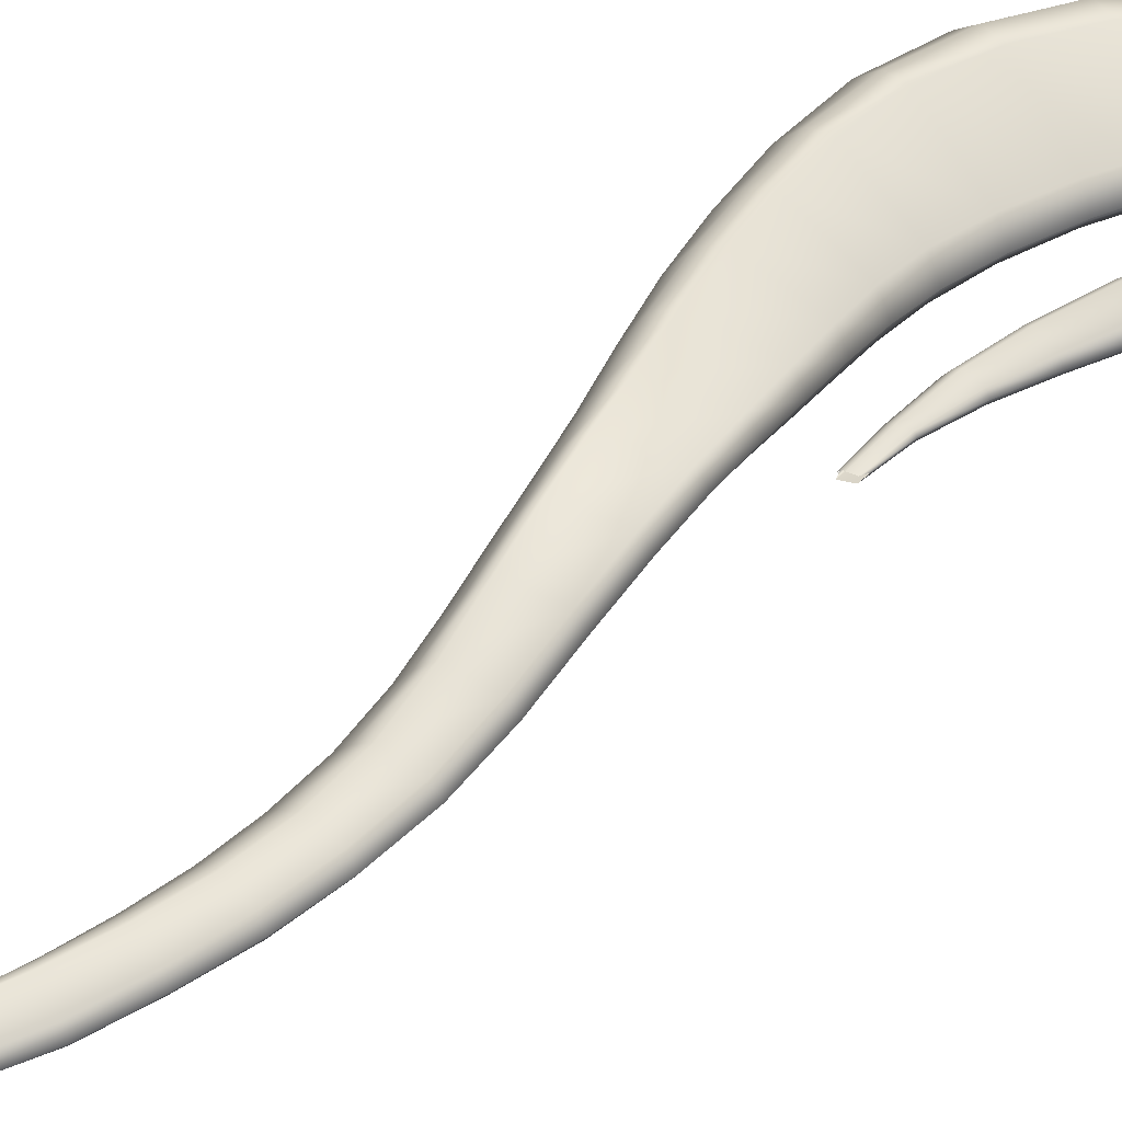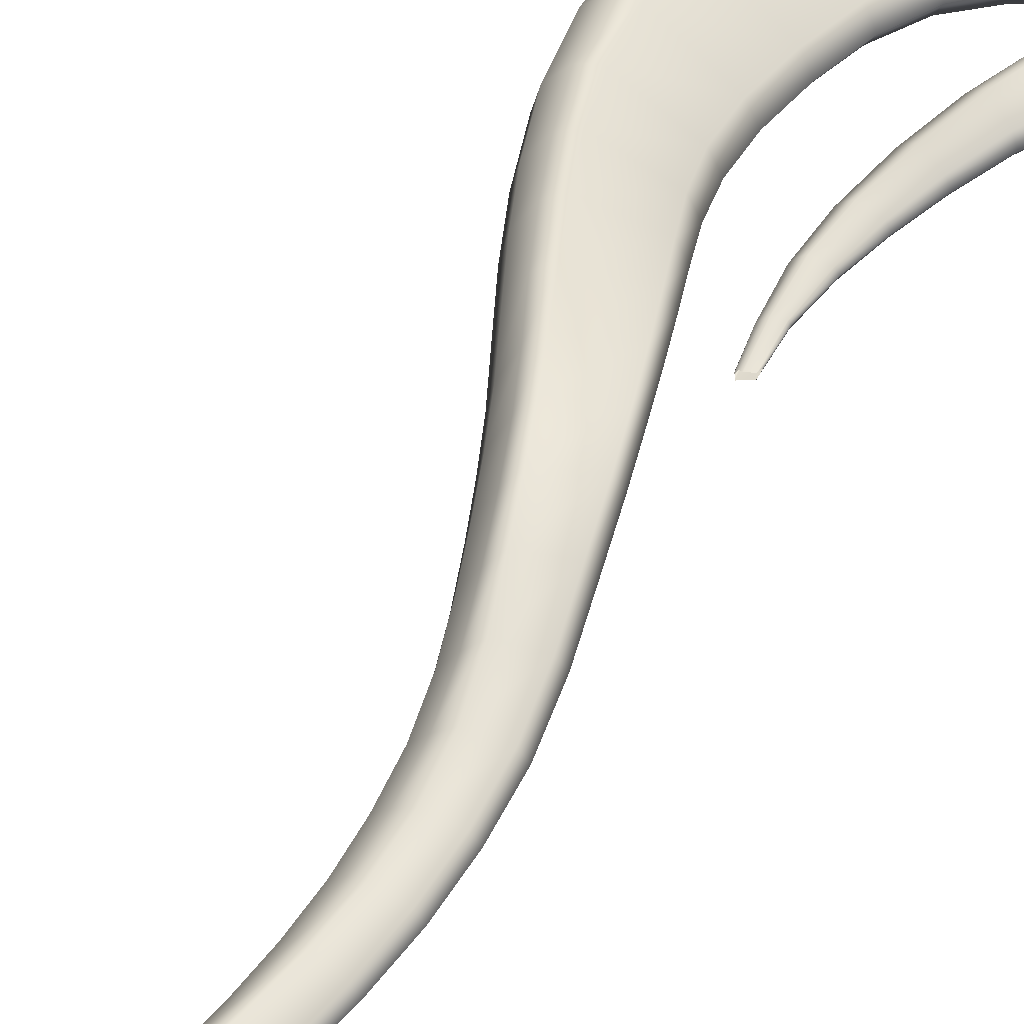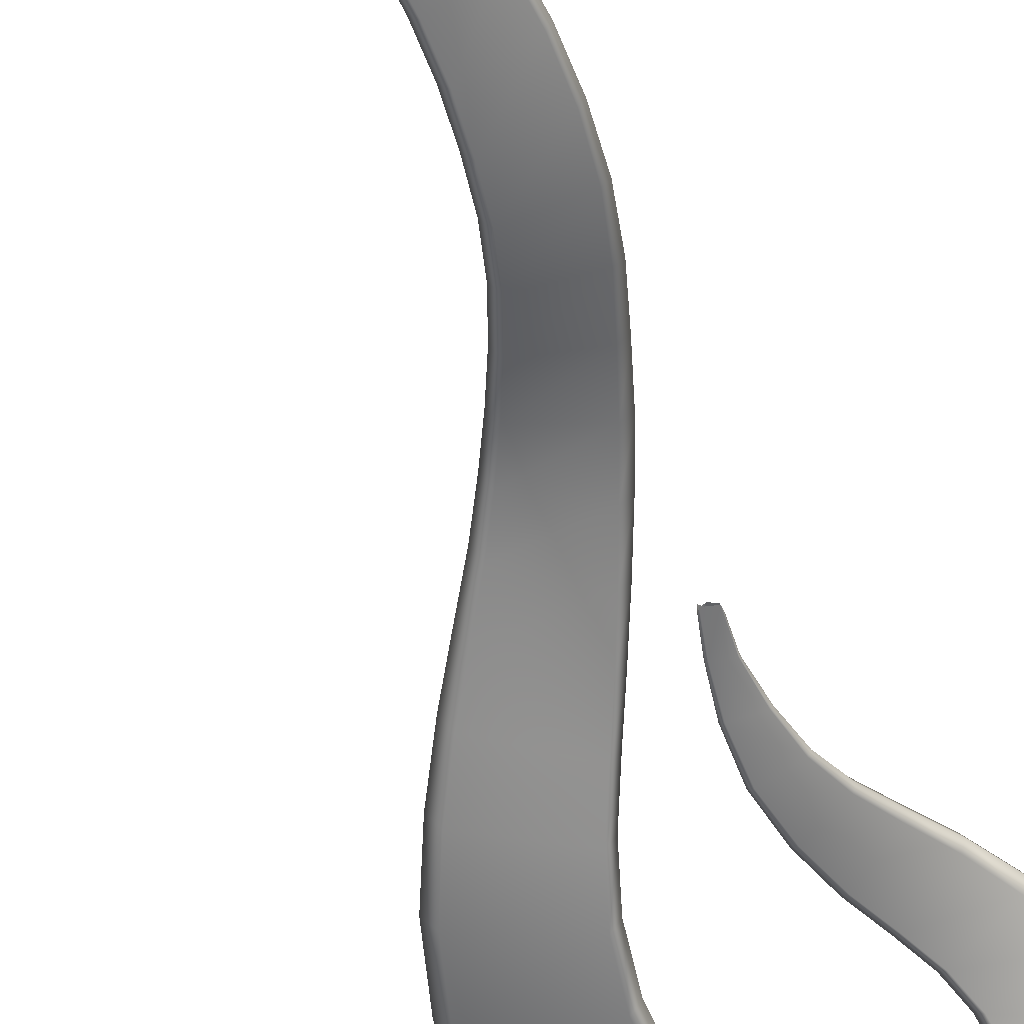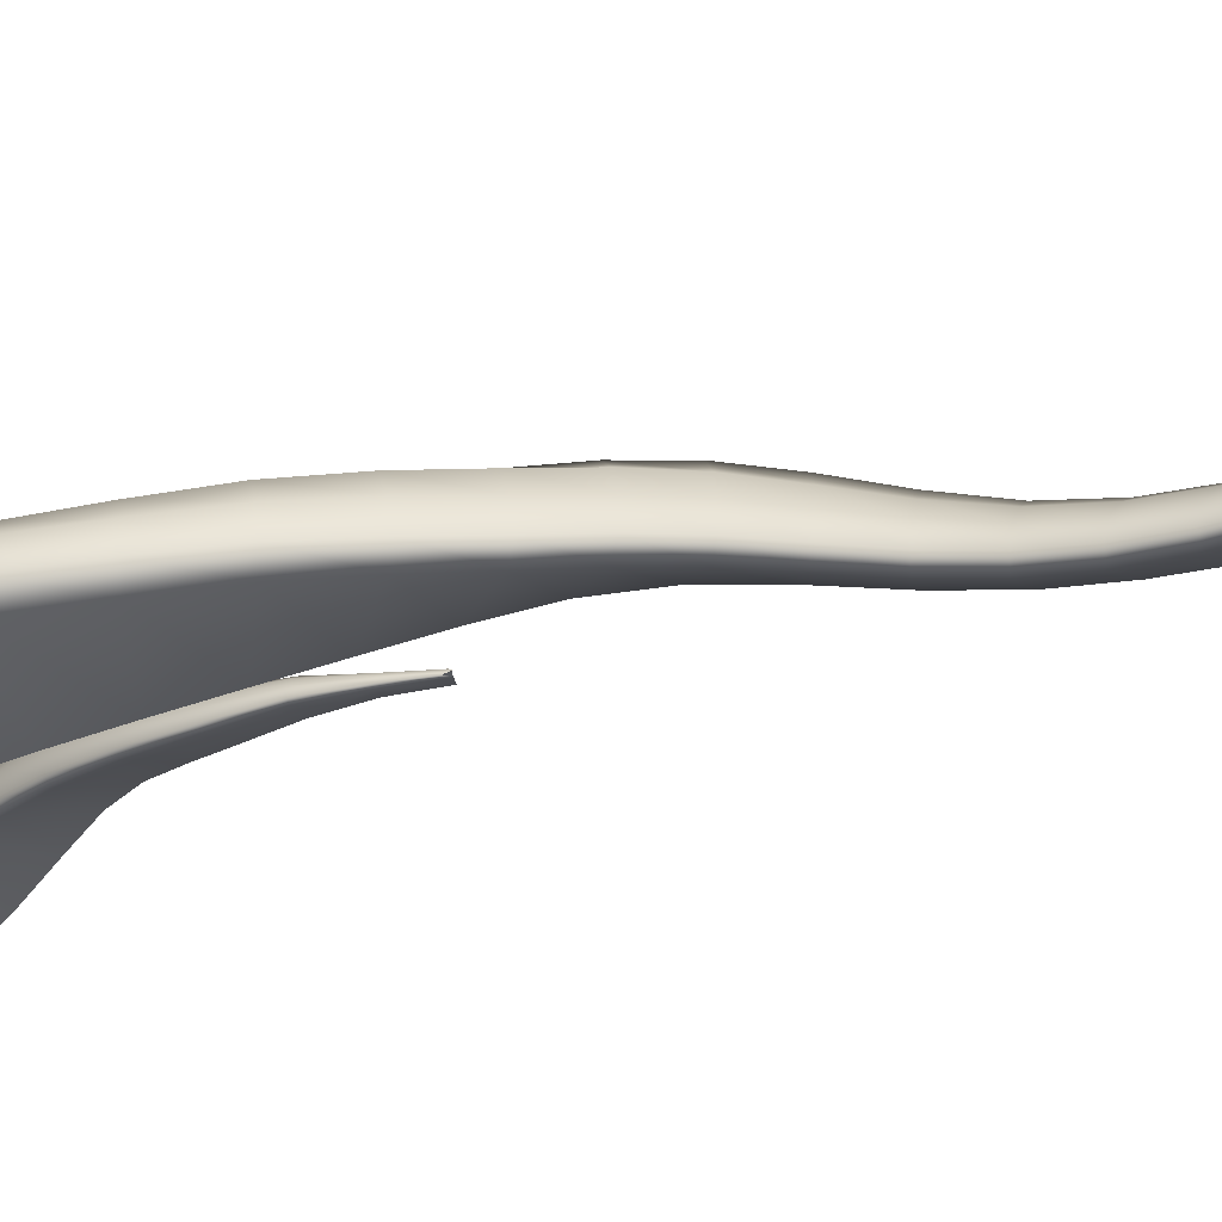
<metadata>
{"format":"obj","ext":"obj","renderer":"f3d","projection":"perspective","resolution":1024,"background":"white","views":[{"elev":45.6,"azim":-125.7,"up":"+Z"},{"elev":49.6,"azim":-144.5,"up":"+Z"},{"elev":-55.3,"azim":-157.0,"up":"+Z"},{"elev":-32.0,"azim":120.5,"up":"+Z"}]}
</metadata>
<code>
g default
v -0.2559 17.77 0.5757
v -0.2212 17.79 0.563
v -0.2661 17.85 0.6534
v -0.2938 17.82 0.661
v -0.2302 17.73 0.5834
v -0.2794 17.79 0.693
v -0.1111 17.72 0.6922
v -0.1561 17.78 0.8106
v -0.005047 17.76 0.68
v -0.06216 17.73 0.7172
v -0.1076 17.79 0.8151
v -0.04849 17.82 0.7849
v 0.02152 17.81 0.661
v -0.01482 17.87 0.751
v 0.003229 17.83 0.6354
v -0.03582 17.89 0.7279
v -0.3042 17.95 0.7491
v -0.3322 17.93 0.7706
v -0.3157 17.91 0.8134
v -0.1911 17.91 0.9079
v -0.1399 17.93 0.8996
v -0.0785 17.96 0.8679
v -0.04776 18 0.8263
v -0.07072 18 0.7982
v -0.3311 18.07 0.8412
v -0.3557 18.05 0.8723
v -0.3345 18.04 0.9193
v -0.2024 18.04 0.9964
v -0.1521 18.06 0.9805
v -0.09593 18.09 0.9357
v -0.07096 18.11 0.8827
v -0.09738 18.11 0.8553
v -0.3304 18.21 0.9194
v -0.3532 18.2 0.9547
v -0.3303 18.19 1.002
v -0.1964 18.18 1.065
v -0.1498 18.19 1.043
v -0.09986 18.2 0.9879
v -0.07845 18.21 0.9274
v -0.1057 18.21 0.9034
v -0.2929 18.35 0.974
v -0.3143 18.36 1.009
v -0.2928 18.35 1.055
v -0.1694 18.31 1.106
v -0.1281 18.3 1.081
v -0.0843 18.3 1.022
v -0.0652 18.3 0.9584
v -0.09009 18.31 0.9364
v -0.2312 18.49 1.007
v -0.2501 18.5 1.039
v -0.2308 18.48 1.081
v -0.1276 18.43 1.123
v -0.09071 18.42 1.095
v -0.05178 18.41 1.036
v -0.03518 18.41 0.9748
v -0.05733 18.42 0.955
v -0.16 18.61 1.015
v -0.1755 18.62 1.042
v -0.1579 18.61 1.081
v -0.07316 18.56 1.113
v -0.03929 18.54 1.083
v -0.003999 18.53 1.028
v 0.00963 18.52 0.9725
v -0.01096 18.53 0.9543
v -0.09509 18.73 0.9978
v -0.1073 18.74 1.022
v -0.09049 18.73 1.056
v -0.01645 18.7 1.082
v 0.01527 18.68 1.052
v 0.04734 18.66 1.004
v 0.05836 18.65 0.956
v 0.03853 18.66 0.9404
v -0.04157 18.85 0.9676
v -0.0515 18.86 0.9882
v -0.03552 18.85 1.017
v 0.03226 18.84 1.038
v 0.06074 18.83 1.013
v 0.08781 18.81 0.9748
v 0.09625 18.81 0.9355
v 0.07804 18.81 0.9237
v -0.002456 18.97 0.9454
v -0.01054 18.98 0.9623
v 0.003751 18.98 0.9854
v 0.06395 18.98 1.002
v 0.0877 18.98 0.9816
v 0.1091 18.97 0.951
v 0.1151 18.97 0.9199
v 0.09968 18.97 0.9106
v 0.01853 19.1 0.9378
v 0.01321 19.1 0.9511
v 0.0242 19.1 0.9684
v 0.06966 19.11 0.9799
v 0.08792 19.12 0.9652
v 0.1033 19.12 0.9433
v 0.1069 19.12 0.9213
v 0.09518 19.12 0.9146
v 0.02543 19.23 0.9295
v 0.02319 19.23 0.9383
v 0.02959 19.23 0.9483
v 0.05736 19.25 0.9504
v 0.06939 19.25 0.9426
v 0.07838 19.26 0.9311
v 0.07981 19.26 0.9186
v 0.07247 19.26 0.9132
v 0.01094 19.35 0.9216
v 0.01211 19.33 0.9292
v 0.0139 19.35 0.9327
v 0.03336 19.36 0.9329
v 0.04325 19.36 0.9298
v 0.04708 19.37 0.9221
v 0.05334 19.36 0.916
v 0.04368 19.37 0.9125
v 0.08895 17.91 0.6213
v 0.09256 17.89 0.5772
v 0.1983 17.97 0.5938
v 0.1787 17.98 0.6489
v 0.08836 17.86 0.6412
v 0.2006 17.95 0.6991
v 0.2255 17.74 0.6614
v 0.3511 17.82 0.7167
v 0.3177 17.66 0.569
v 0.2808 17.69 0.6356
v 0.423 17.78 0.7088
v 0.4555 17.75 0.6447
v 0.3496 17.66 0.5201
v 0.4654 17.75 0.5651
v 0.3051 17.68 0.488
v 0.4403 17.78 0.5278
v 0.2918 18.08 0.6284
v 0.2687 18.09 0.6817
v 0.2958 18.07 0.7358
v 0.4786 17.96 0.7749
v 0.5478 17.93 0.7644
v 0.5912 17.91 0.7021
v 0.6087 17.92 0.6269
v 0.5779 17.94 0.5846
v 0.3665 18.22 0.6663
v 0.3408 18.23 0.7158
v 0.3726 18.21 0.7725
v 0.5811 18.13 0.8386
v 0.6497 18.11 0.8276
v 0.7022 18.1 0.7661
v 0.7208 18.11 0.694
v 0.6843 18.12 0.6489
v 0.4148 18.38 0.6899
v 0.3878 18.38 0.7341
v 0.4224 18.37 0.7917
v 0.647 18.32 0.8866
v 0.7164 18.31 0.8819
v 0.7736 18.31 0.8261
v 0.7925 18.32 0.7569
v 0.7537 18.32 0.7099
v 0.4385 18.55 0.7003
v 0.4122 18.55 0.7412
v 0.4482 18.55 0.7997
v 0.675 18.53 0.9175
v 0.7408 18.53 0.9167
v 0.7992 18.54 0.8665
v 0.8181 18.55 0.8003
v 0.7794 18.55 0.7523
v 0.4376 18.73 0.7159
v 0.4131 18.73 0.7568
v 0.4488 18.73 0.8186
v 0.6617 18.75 0.9472
v 0.7215 18.75 0.9418
v 0.7774 18.77 0.8903
v 0.7946 18.78 0.8232
v 0.758 18.77 0.775
v 0.4072 18.9 0.7423
v 0.3853 18.89 0.7859
v 0.4181 18.89 0.8517
v 0.6087 18.94 0.9788
v 0.6611 18.96 0.9657
v 0.7115 18.98 0.9063
v 0.7264 18.99 0.835
v 0.6928 18.98 0.7873
v 0.3539 19.04 0.7801
v 0.3349 19.03 0.8261
v 0.3635 19.04 0.8928
v 0.5307 19.11 1.009
v 0.5761 19.14 0.9946
v 0.62 19.17 0.9293
v 0.633 19.19 0.8541
v 0.6026 19.18 0.8069
v 0.2892 19.18 0.8244
v 0.272 19.16 0.8715
v 0.2968 19.18 0.9366
v 0.4475 19.27 1.037
v 0.4872 19.31 1.023
v 0.5235 19.34 0.9546
v 0.5346 19.36 0.877
v 0.5077 19.34 0.8308
v 0.2234 19.32 0.8687
v 0.206 19.3 0.9151
v 0.2277 19.31 0.9765
v 0.3628 19.43 1.056
v 0.3967 19.46 1.038
v 0.4271 19.5 0.9667
v 0.4373 19.51 0.8891
v 0.4141 19.5 0.8456
v 0.1595 19.45 0.9104
v 0.1399 19.44 0.9546
v 0.1584 19.46 1.011
v 0.2787 19.57 1.07
v 0.308 19.61 1.043
v 0.3376 19.64 0.9693
v 0.3484 19.66 0.8945
v 0.3279 19.63 0.8543
v 0.09806 19.6 0.9438
v 0.07523 19.58 0.9843
v 0.09234 19.6 1.037
v 0.2036 19.71 1.082
v 0.2314 19.74 1.044
v 0.264 19.77 0.9683
v 0.2757 19.78 0.8966
v 0.2558 19.76 0.8588
v 0.0364 19.75 0.9535
v 0.0131 19.73 0.9907
v 0.03088 19.75 1.039
v 0.1358 19.84 1.076
v 0.1669 19.87 1.03
v 0.2019 19.9 0.9566
v 0.2131 19.9 0.8884
v 0.1929 19.88 0.8527
v -0.02297 19.9 0.936
v -0.04424 19.89 0.97
v -0.02492 19.91 1.016
v 0.07334 19.98 1.046
v 0.1082 20 0.9988
v 0.1446 20.02 0.9321
v 0.1553 20.02 0.8691
v 0.1344 20.01 0.8352
v -0.08017 20.06 0.9073
v -0.09994 20.05 0.9365
v -0.07982 20.07 0.9791
v 0.01329 20.12 1.005
v 0.05376 20.13 0.9609
v 0.0923 20.15 0.9029
v 0.1035 20.15 0.8458
v 0.08173 20.13 0.8135
v -0.1258 20.22 0.8808
v -0.1431 20.22 0.9058
v -0.1231 20.23 0.9466
v -0.03488 20.26 0.9655
v 0.01179 20.27 0.9262
v 0.0525 20.28 0.8762
v 0.06406 20.28 0.8242
v 0.04144 20.27 0.7935
v -0.1522 20.38 0.8617
v -0.1668 20.38 0.8847
v -0.147 20.39 0.9237
v -0.06345 20.41 0.9387
v -0.01454 20.41 0.903
v 0.02668 20.41 0.8573
v 0.0381 20.41 0.8085
v 0.01507 20.4 0.7796
v -0.1628 20.54 0.8451
v -0.176 20.54 0.8674
v -0.1565 20.55 0.9042
v -0.07673 20.56 0.9243
v -0.03098 20.55 0.8917
v 0.009167 20.55 0.8474
v 0.02039 20.54 0.8006
v -0.00265 20.54 0.7747
v -0.1575 20.7 0.8304
v -0.1705 20.7 0.8511
v -0.1519 20.7 0.8854
v -0.07426 20.7 0.9107
v -0.03428 20.69 0.8823
v 0.00251 20.68 0.8401
v 0.01322 20.67 0.7955
v -0.008676 20.67 0.7724
v -0.1403 20.85 0.8125
v -0.1532 20.86 0.8323
v -0.1359 20.86 0.8646
v -0.05974 20.85 0.896
v -0.02631 20.83 0.8715
v 0.005492 20.82 0.8312
v 0.01537 20.81 0.7889
v -0.003887 20.81 0.7678
v -0.1055 21.01 0.803
v -0.1183 21.02 0.8191
v -0.1028 21.01 0.848
v -0.03373 20.99 0.8805
v -0.007087 20.97 0.8578
v 0.01952 20.95 0.8197
v 0.02809 20.94 0.7809
v 0.01168 20.95 0.7622
v -0.0607 21.16 0.7985
v -0.07223 21.17 0.8113
v -0.0581 21.16 0.8362
v 0.00086 21.13 0.8619
v 0.02388 21.11 0.8405
v 0.04703 21.09 0.8064
v 0.05456 21.09 0.772
v 0.04031 21.09 0.7558
v -0.008808 21.31 0.7932
v -0.01739 21.32 0.8046
v -0.005086 21.31 0.826
v 0.04306 21.27 0.8454
v 0.06231 21.26 0.8248
v 0.08211 21.24 0.7945
v 0.08833 21.23 0.7652
v 0.07583 21.24 0.7529
v 0.05434 21.46 0.7831
v 0.04832 21.46 0.7935
v 0.05888 21.46 0.8115
v 0.09763 21.43 0.8263
v 0.1128 21.41 0.8093
v 0.1278 21.4 0.7835
v 0.1322 21.39 0.7597
v 0.122 21.4 0.7523
v 0.1385 21.61 0.7612
v 0.135 21.61 0.7717
v 0.1429 21.6 0.7846
v 0.1746 21.58 0.793
v 0.1866 21.57 0.7816
v 0.1968 21.55 0.7642
v 0.1991 21.55 0.7471
v 0.1916 21.56 0.7412
v 0.2589 21.73 0.7576
v 0.2573 21.74 0.7631
v 0.2611 21.73 0.7691
v 0.2772 21.72 0.7698
v 0.2838 21.71 0.763
v 0.2889 21.7 0.7537
v 0.2898 21.7 0.7449
v 0.2859 21.71 0.7422
v 0.3669 21.83 0.7587
v 0.3607 21.83 0.7598
v 0.3617 21.82 0.7606
v 0.3728 21.82 0.7584
v 0.3708 21.81 0.7564
v 0.3779 21.82 0.7537
v 0.3659 21.8 0.7506
v 0.3774 21.82 0.7523
g Hair_05_low1
f 4 3 2 1
f 6 4 1 5
f 5 7 8 6
f 12 11 10 9
f 14 12 9 13
f 11 8 7 10
f 16 15 2 3
f 16 14 13 15
f 18 17 3 4
f 19 18 4 6
f 6 8 20 19
f 22 21 11 12
f 23 22 12 14
f 21 20 8 11
f 24 16 3 17
f 24 23 14 16
f 26 25 17 18
f 27 26 18 19
f 19 20 28 27
f 30 29 21 22
f 31 30 22 23
f 29 28 20 21
f 32 24 17 25
f 32 31 23 24
f 34 33 25 26
f 35 34 26 27
f 27 28 36 35
f 38 37 29 30
f 39 38 30 31
f 37 36 28 29
f 40 32 25 33
f 40 39 31 32
f 42 41 33 34
f 43 42 34 35
f 35 36 44 43
f 46 45 37 38
f 47 46 38 39
f 45 44 36 37
f 48 40 33 41
f 48 47 39 40
f 50 49 41 42
f 51 50 42 43
f 43 44 52 51
f 54 53 45 46
f 55 54 46 47
f 53 52 44 45
f 56 48 41 49
f 56 55 47 48
f 58 57 49 50
f 59 58 50 51
f 51 52 60 59
f 62 61 53 54
f 63 62 54 55
f 61 60 52 53
f 64 56 49 57
f 64 63 55 56
f 66 65 57 58
f 67 66 58 59
f 59 60 68 67
f 70 69 61 62
f 71 70 62 63
f 69 68 60 61
f 72 64 57 65
f 72 71 63 64
f 74 73 65 66
f 75 74 66 67
f 67 68 76 75
f 78 77 69 70
f 79 78 70 71
f 77 76 68 69
f 80 72 65 73
f 80 79 71 72
f 82 81 73 74
f 83 82 74 75
f 75 76 84 83
f 86 85 77 78
f 87 86 78 79
f 85 84 76 77
f 88 80 73 81
f 88 87 79 80
f 90 89 81 82
f 91 90 82 83
f 83 84 92 91
f 94 93 85 86
f 95 94 86 87
f 93 92 84 85
f 96 88 81 89
f 96 95 87 88
f 98 97 89 90
f 99 98 90 91
f 91 92 100 99
f 102 101 93 94
f 103 102 94 95
f 101 100 92 93
f 104 96 89 97
f 104 103 95 96
f 106 105 97 98
f 107 106 98 99
f 99 100 108 107
f 110 109 101 102
f 111 110 102 103
f 109 108 100 101
f 105 112 104 97
f 112 111 103 104
f 116 115 114 113
f 118 116 113 117
f 117 119 120 118
f 124 123 122 121
f 126 124 121 125
f 123 120 119 122
f 127 114 115 128
f 128 126 125 127
f 130 129 115 116
f 131 130 116 118
f 118 120 132 131
f 134 133 123 124
f 135 134 124 126
f 133 132 120 123
f 128 115 129 136
f 136 135 126 128
f 138 137 129 130
f 139 138 130 131
f 131 132 140 139
f 142 141 133 134
f 143 142 134 135
f 141 140 132 133
f 136 129 137 144
f 144 143 135 136
f 146 145 137 138
f 147 146 138 139
f 139 140 148 147
f 150 149 141 142
f 151 150 142 143
f 149 148 140 141
f 144 137 145 152
f 152 151 143 144
f 154 153 145 146
f 155 154 146 147
f 147 148 156 155
f 158 157 149 150
f 159 158 150 151
f 157 156 148 149
f 152 145 153 160
f 160 159 151 152
f 162 161 153 154
f 163 162 154 155
f 155 156 164 163
f 166 165 157 158
f 167 166 158 159
f 165 164 156 157
f 160 153 161 168
f 168 167 159 160
f 170 169 161 162
f 171 170 162 163
f 163 164 172 171
f 174 173 165 166
f 175 174 166 167
f 173 172 164 165
f 168 161 169 176
f 176 175 167 168
f 178 177 169 170
f 179 178 170 171
f 171 172 180 179
f 182 181 173 174
f 183 182 174 175
f 181 180 172 173
f 176 169 177 184
f 184 183 175 176
f 186 185 177 178
f 187 186 178 179
f 179 180 188 187
f 190 189 181 182
f 191 190 182 183
f 189 188 180 181
f 184 177 185 192
f 192 191 183 184
f 194 193 185 186
f 195 194 186 187
f 187 188 196 195
f 198 197 189 190
f 199 198 190 191
f 197 196 188 189
f 192 185 193 200
f 200 199 191 192
f 202 201 193 194
f 203 202 194 195
f 195 196 204 203
f 206 205 197 198
f 207 206 198 199
f 205 204 196 197
f 200 193 201 208
f 208 207 199 200
f 210 209 201 202
f 211 210 202 203
f 203 204 212 211
f 214 213 205 206
f 215 214 206 207
f 213 212 204 205
f 208 201 209 216
f 216 215 207 208
f 218 217 209 210
f 219 218 210 211
f 211 212 220 219
f 222 221 213 214
f 223 222 214 215
f 221 220 212 213
f 216 209 217 224
f 224 223 215 216
f 226 225 217 218
f 227 226 218 219
f 219 220 228 227
f 230 229 221 222
f 231 230 222 223
f 229 228 220 221
f 224 217 225 232
f 232 231 223 224
f 234 233 225 226
f 235 234 226 227
f 227 228 236 235
f 238 237 229 230
f 239 238 230 231
f 237 236 228 229
f 232 225 233 240
f 240 239 231 232
f 242 241 233 234
f 243 242 234 235
f 235 236 244 243
f 246 245 237 238
f 247 246 238 239
f 245 244 236 237
f 240 233 241 248
f 248 247 239 240
f 250 249 241 242
f 251 250 242 243
f 243 244 252 251
f 254 253 245 246
f 255 254 246 247
f 253 252 244 245
f 248 241 249 256
f 256 255 247 248
f 258 257 249 250
f 259 258 250 251
f 251 252 260 259
f 262 261 253 254
f 263 262 254 255
f 261 260 252 253
f 256 249 257 264
f 264 263 255 256
f 266 265 257 258
f 267 266 258 259
f 259 260 268 267
f 270 269 261 262
f 271 270 262 263
f 269 268 260 261
f 264 257 265 272
f 272 271 263 264
f 274 273 265 266
f 275 274 266 267
f 267 268 276 275
f 278 277 269 270
f 279 278 270 271
f 277 276 268 269
f 272 265 273 280
f 280 279 271 272
f 282 281 273 274
f 283 282 274 275
f 275 276 284 283
f 286 285 277 278
f 287 286 278 279
f 285 284 276 277
f 280 273 281 288
f 288 287 279 280
f 290 289 281 282
f 291 290 282 283
f 283 284 292 291
f 294 293 285 286
f 295 294 286 287
f 293 292 284 285
f 288 281 289 296
f 296 295 287 288
f 298 297 289 290
f 299 298 290 291
f 291 292 300 299
f 302 301 293 294
f 303 302 294 295
f 301 300 292 293
f 296 289 297 304
f 304 303 295 296
f 306 305 297 298
f 307 306 298 299
f 299 300 308 307
f 310 309 301 302
f 311 310 302 303
f 309 308 300 301
f 304 297 305 312
f 312 311 303 304
f 314 313 305 306
f 315 314 306 307
f 307 308 316 315
f 318 317 309 310
f 319 318 310 311
f 317 316 308 309
f 312 305 313 320
f 320 319 311 312
f 322 321 313 314
f 323 322 314 315
f 315 316 324 323
f 326 325 317 318
f 327 326 318 319
f 325 324 316 317
f 320 313 321 328
f 328 327 319 320
f 330 329 321 322
f 331 330 322 323
f 323 324 332 331
f 334 333 325 326
f 335 334 326 327
f 333 332 324 325
f 328 321 329 336
f 336 335 327 328

</code>
